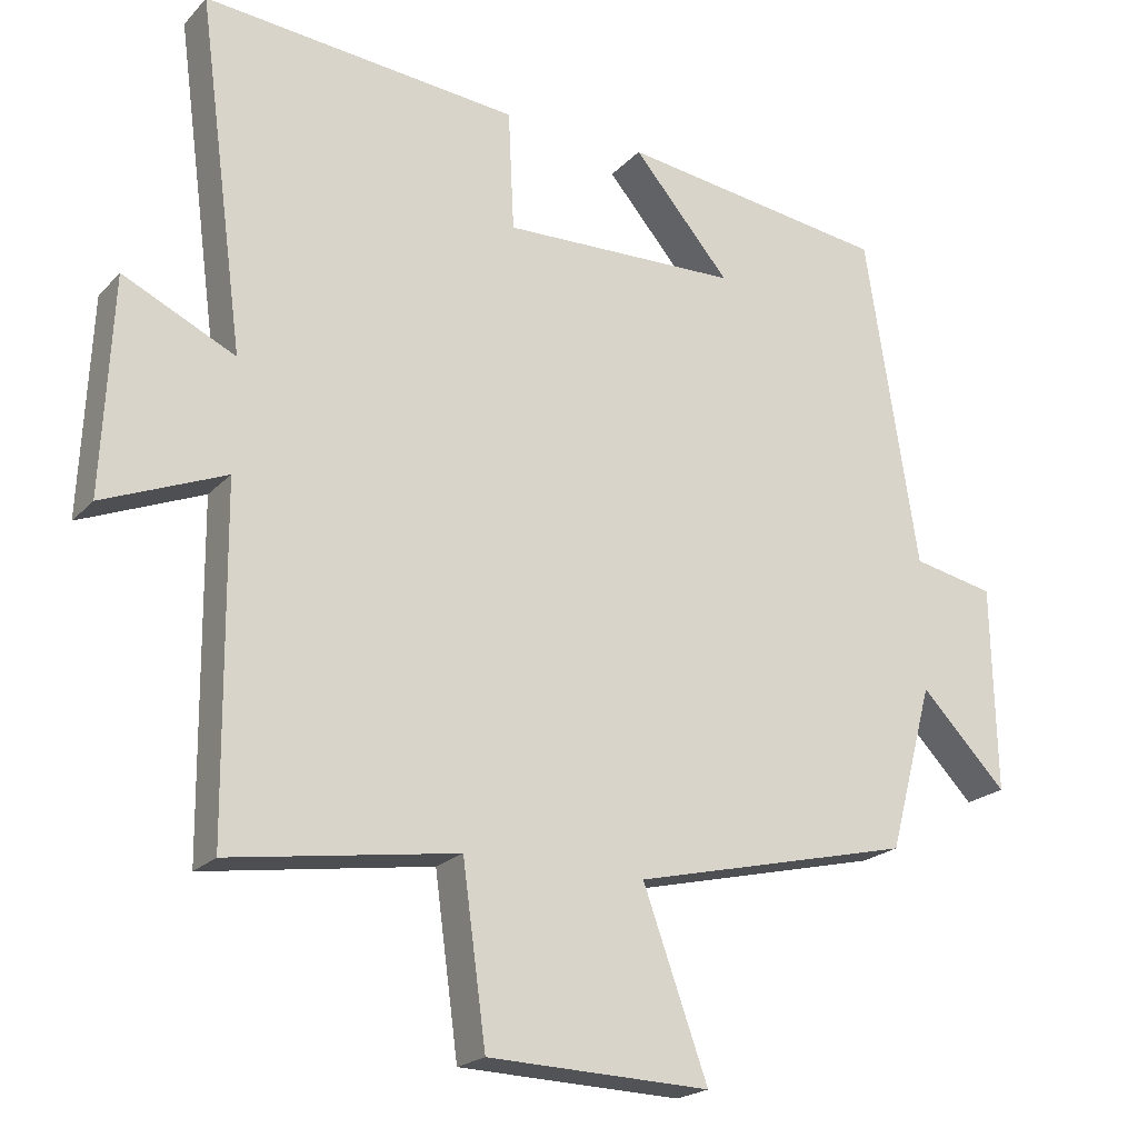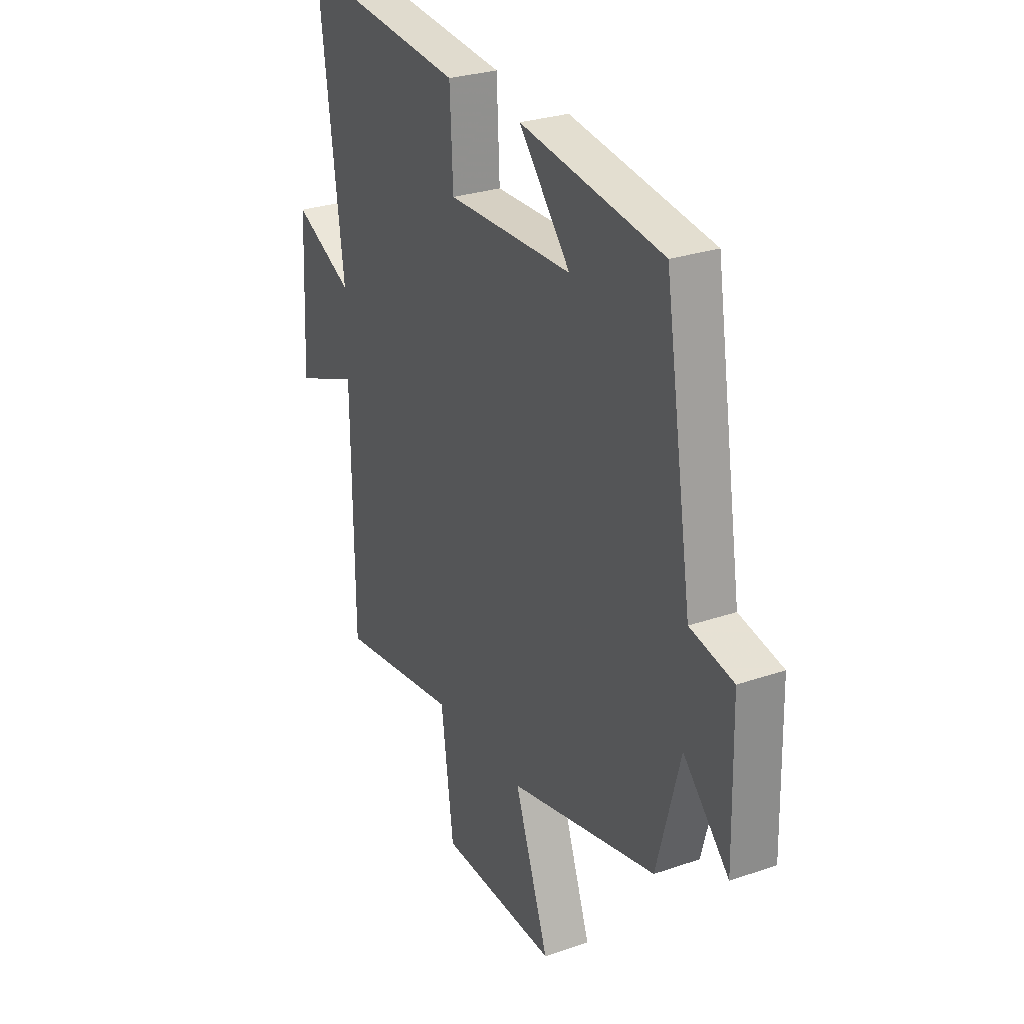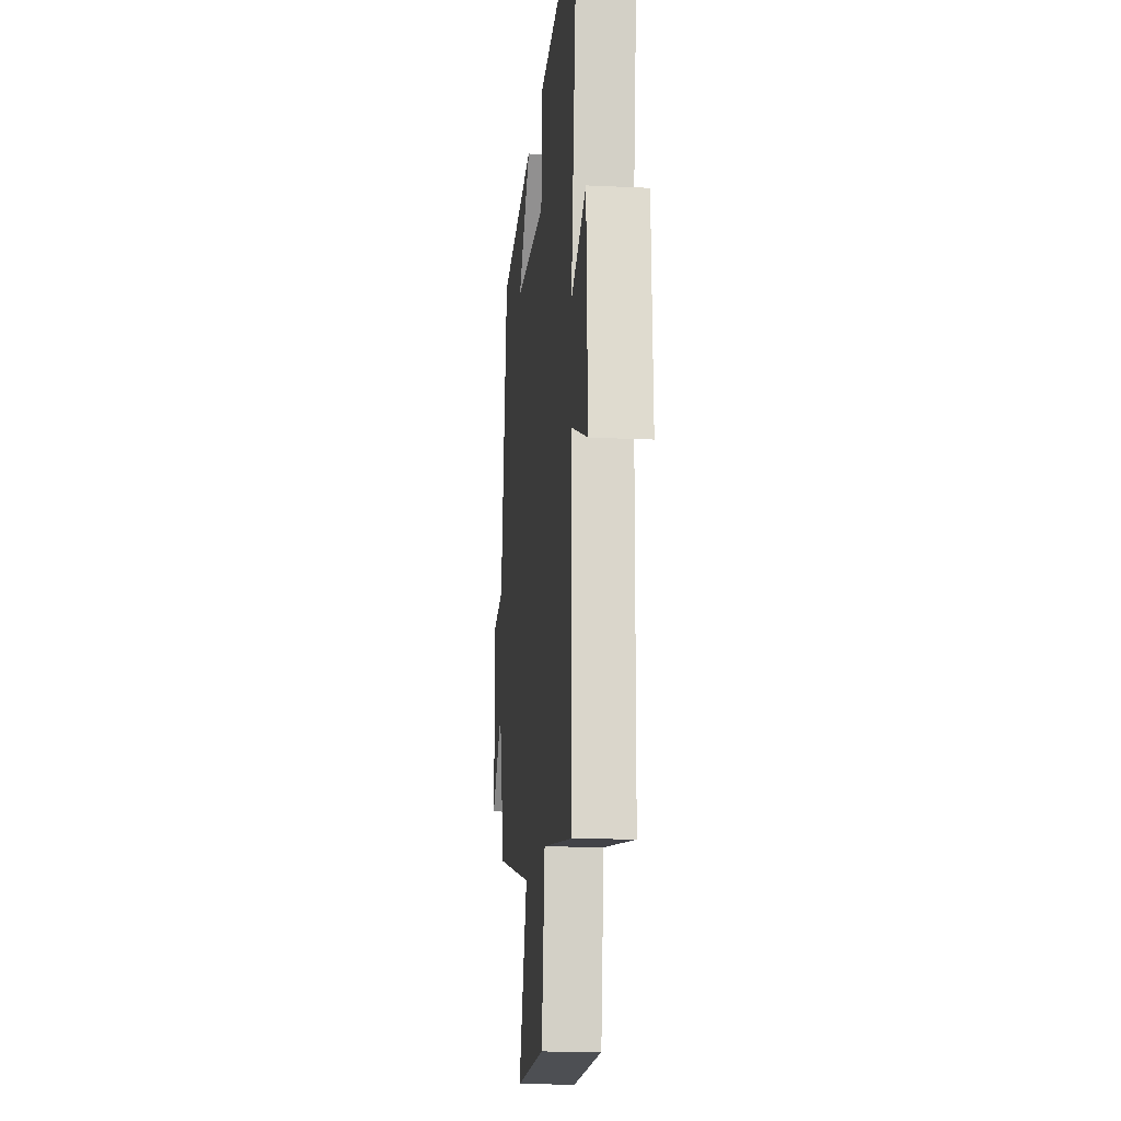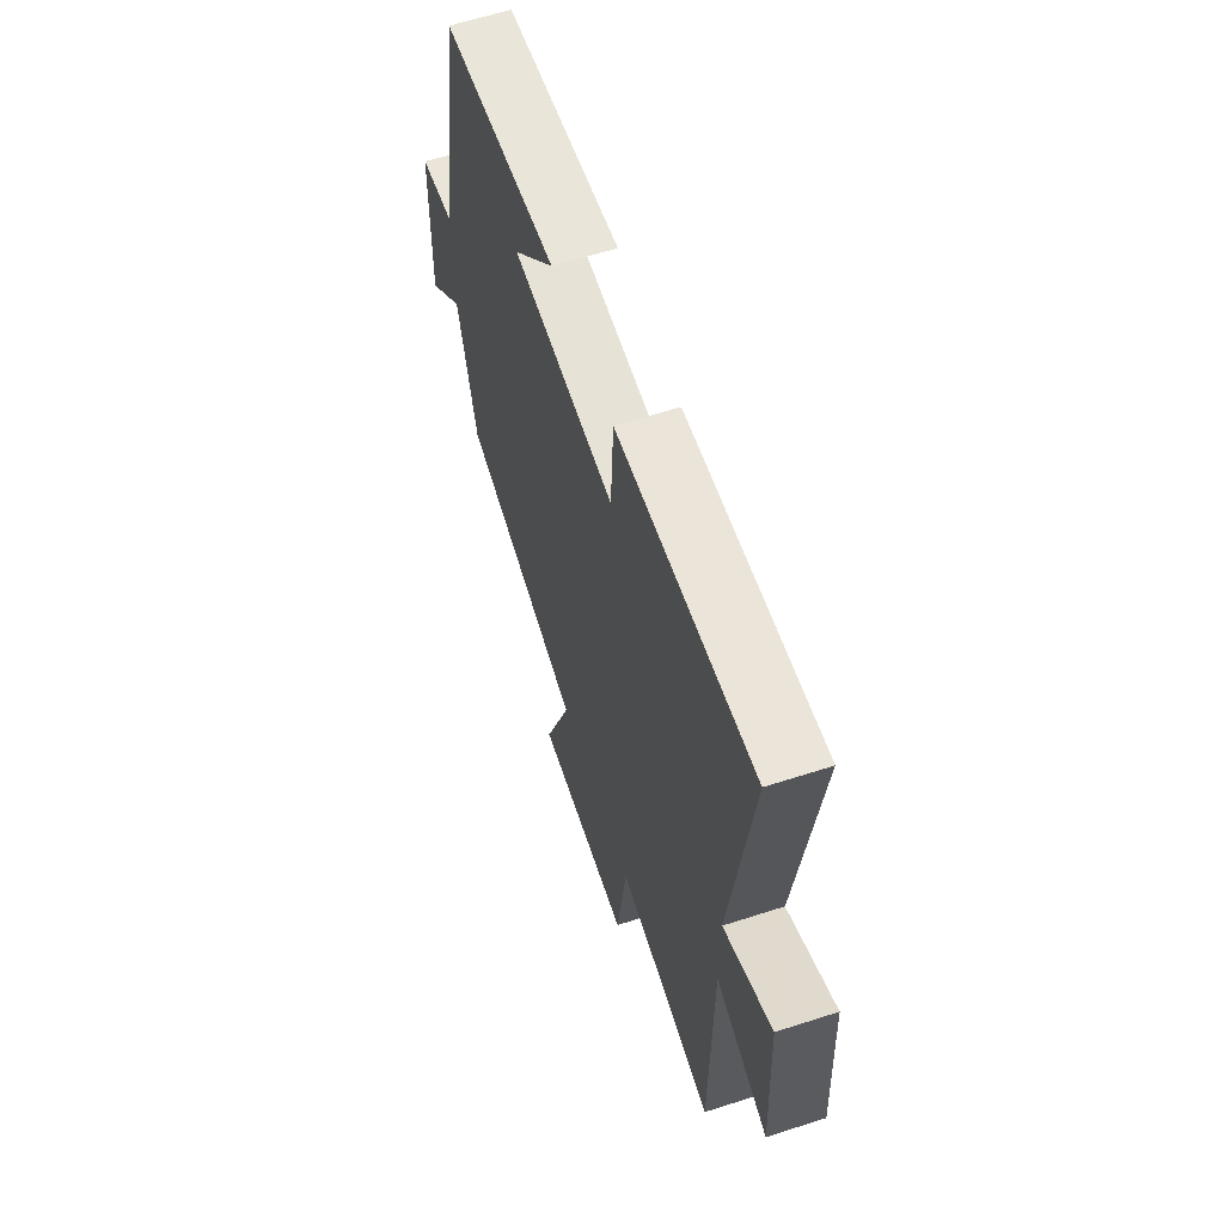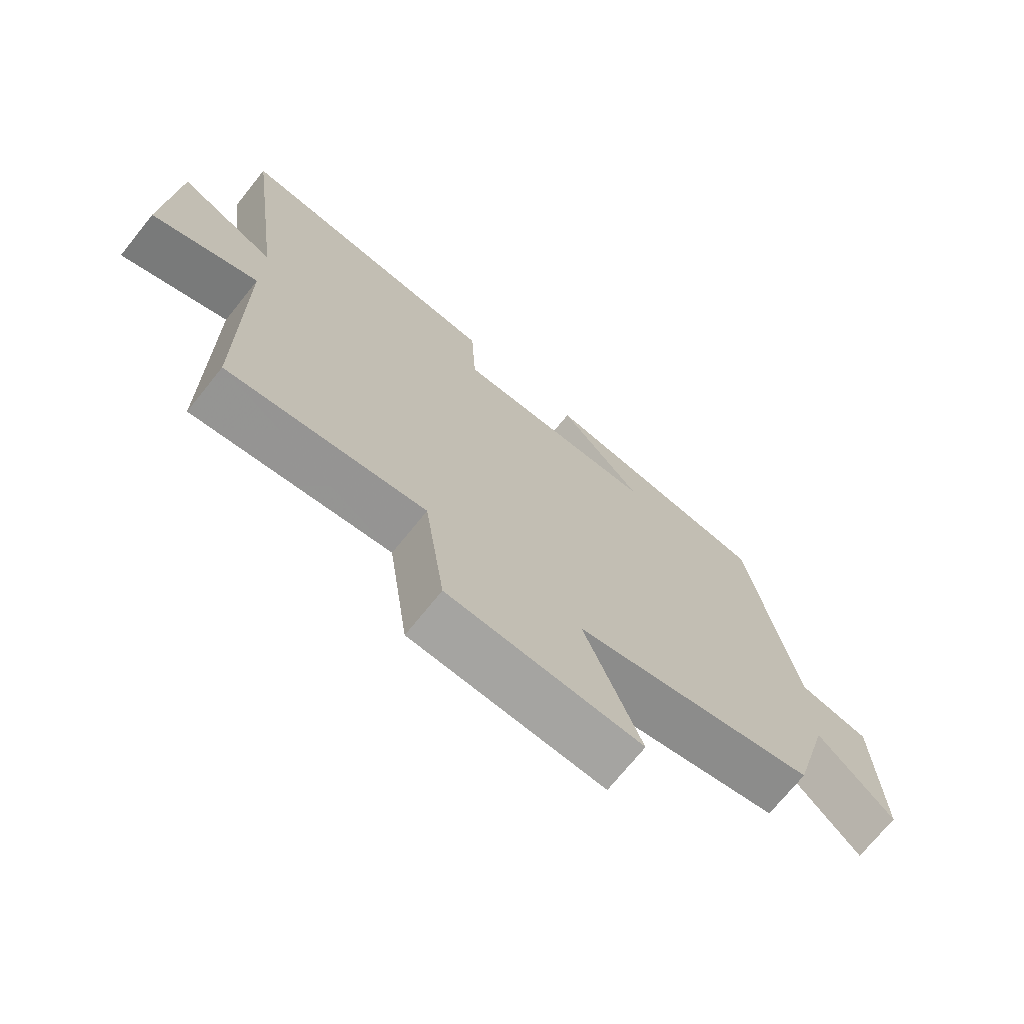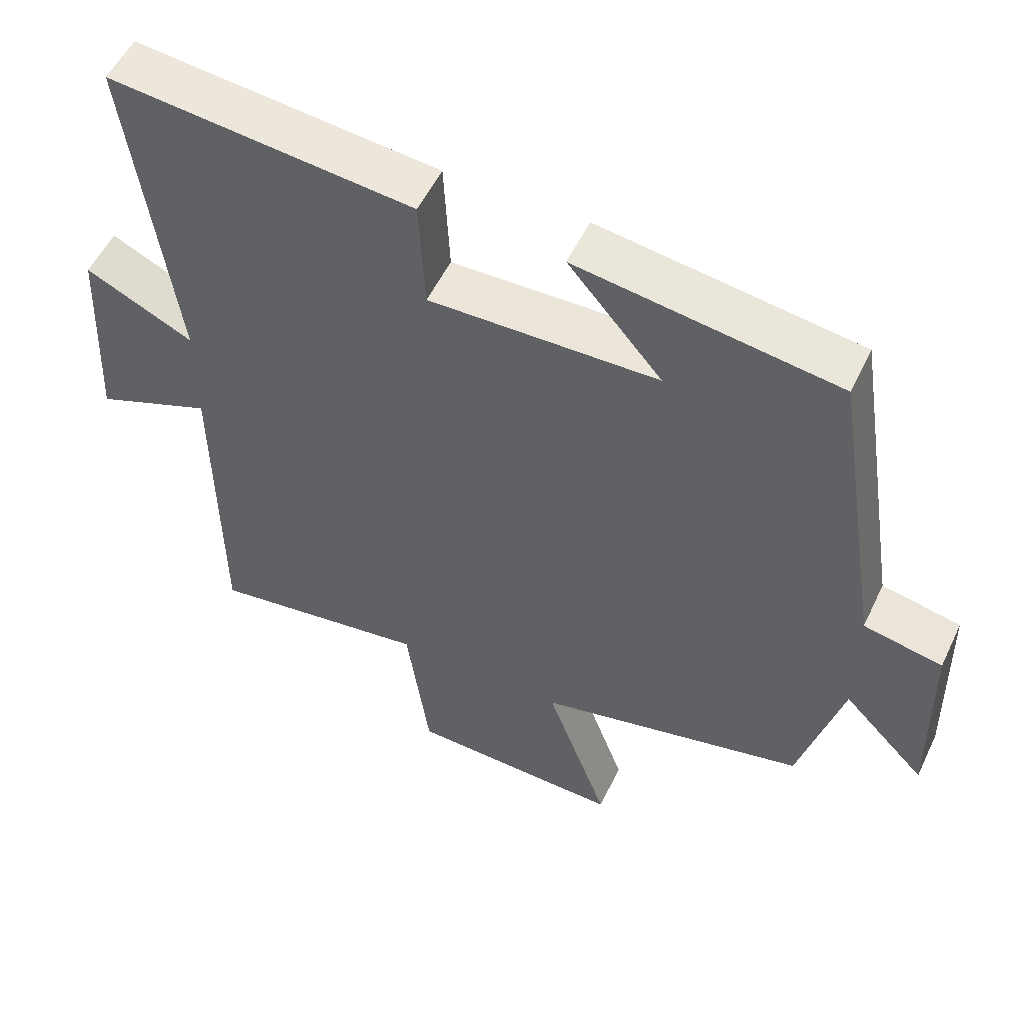
<metadata>
{"format":"obj","ext":"obj","renderer":"f3d","projection":"perspective","resolution":1024,"background":"white","views":[{"elev":-20.8,"azim":-29.8,"up":"+Z"},{"elev":27.9,"azim":62.3,"up":"+Z"},{"elev":-16.0,"azim":-95.7,"up":"+Z"},{"elev":61.9,"azim":-108.2,"up":"+Z"},{"elev":-72.2,"azim":-38.9,"up":"+Z"},{"elev":54.1,"azim":25.2,"up":"+Z"}]}
</metadata>
<code>
v -0.496 0.07 -0.546
v -0.5 0.07 -0.085
v -0.666 0.07 -0.152
v -0.652 0.07 0.14
v -0.5 0.07 0.067
v -0.563 0.07 0.542
v -0.135 0.07 0.5
v -0.127 0.07 0.337
v 0.195 0.07 0.345
v 0.063 0.07 0.5
v 0.429 0.07 0.448
v 0.5 0.07 -0.003
v 0.611 0.07 -0.026
v 0.617 0.07 -0.306
v 0.5 0.07 -0.185
v 0.44 0.07 -0.41
v 0.059 0.07 -0.5
v 0.147 0.07 -0.746
v -0.155 0.07 -0.736
v -0.187 0.07 -0.5
v -0.496 0 -0.546
v -0.5 0 -0.085
v -0.666 0 -0.152
v -0.652 0 0.14
v -0.5 0 0.067
v -0.563 0 0.542
v -0.135 0 0.5
v -0.127 0 0.337
v 0.195 0 0.345
v 0.063 0 0.5
v 0.429 0 0.448
v 0.5 0 -0.003
v 0.611 0 -0.026
v 0.617 0 -0.306
v 0.5 0 -0.185
v 0.44 0 -0.41
v 0.059 0 -0.5
v 0.147 0 -0.746
v -0.155 0 -0.736
v -0.187 0 -0.5
f 17 18 19 20
f 15 16 17 20
f 15 20 1 2
f 12 13 14 15
f 12 15 2
f 9 10 11 12
f 8 9 12 2
f 5 6 7 8
f 5 8 2 3
f 3 4 5
f 40 39 38 37
f 40 37 36 35
f 22 21 40 35
f 35 34 33 32
f 22 35 32
f 32 31 30 29
f 22 32 29 28
f 28 27 26 25
f 23 22 28 25
f 25 24 23
f 1 21 22 2
f 2 22 23 3
f 3 23 24 4
f 4 24 25 5
f 5 25 26 6
f 6 26 27 7
f 7 27 28 8
f 8 28 29 9
f 9 29 30 10
f 10 30 31 11
f 11 31 32 12
f 12 32 33 13
f 13 33 34 14
f 14 34 35 15
f 15 35 36 16
f 16 36 37 17
f 17 37 38 18
f 18 38 39 19
f 19 39 40 20
f 20 40 21 1

</code>
